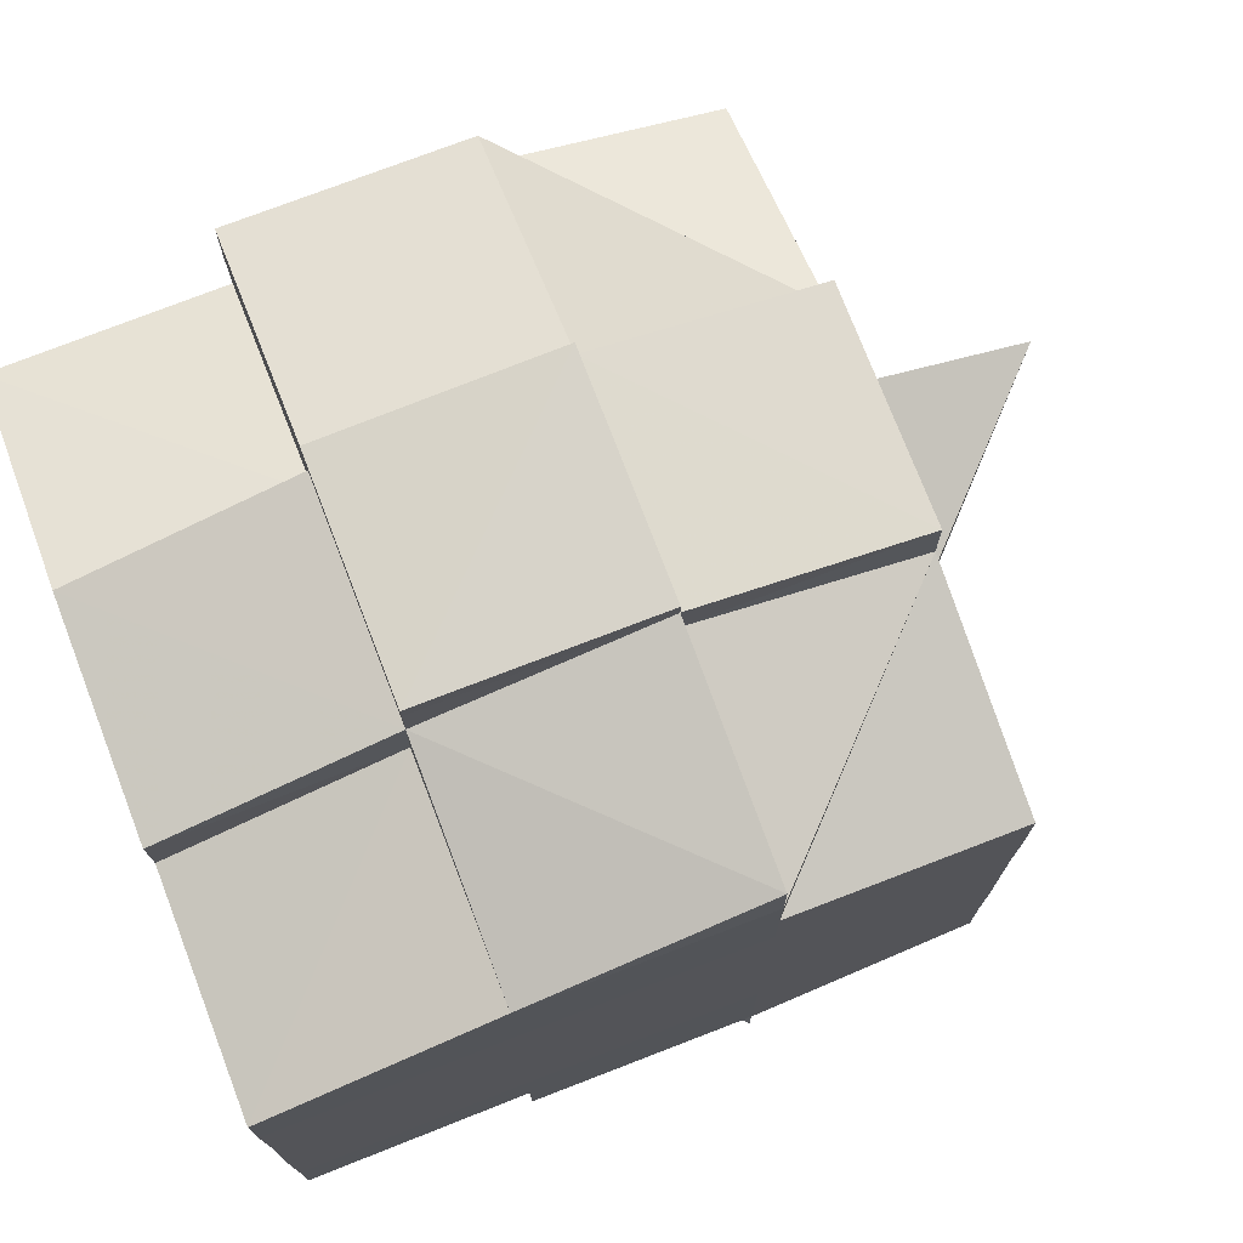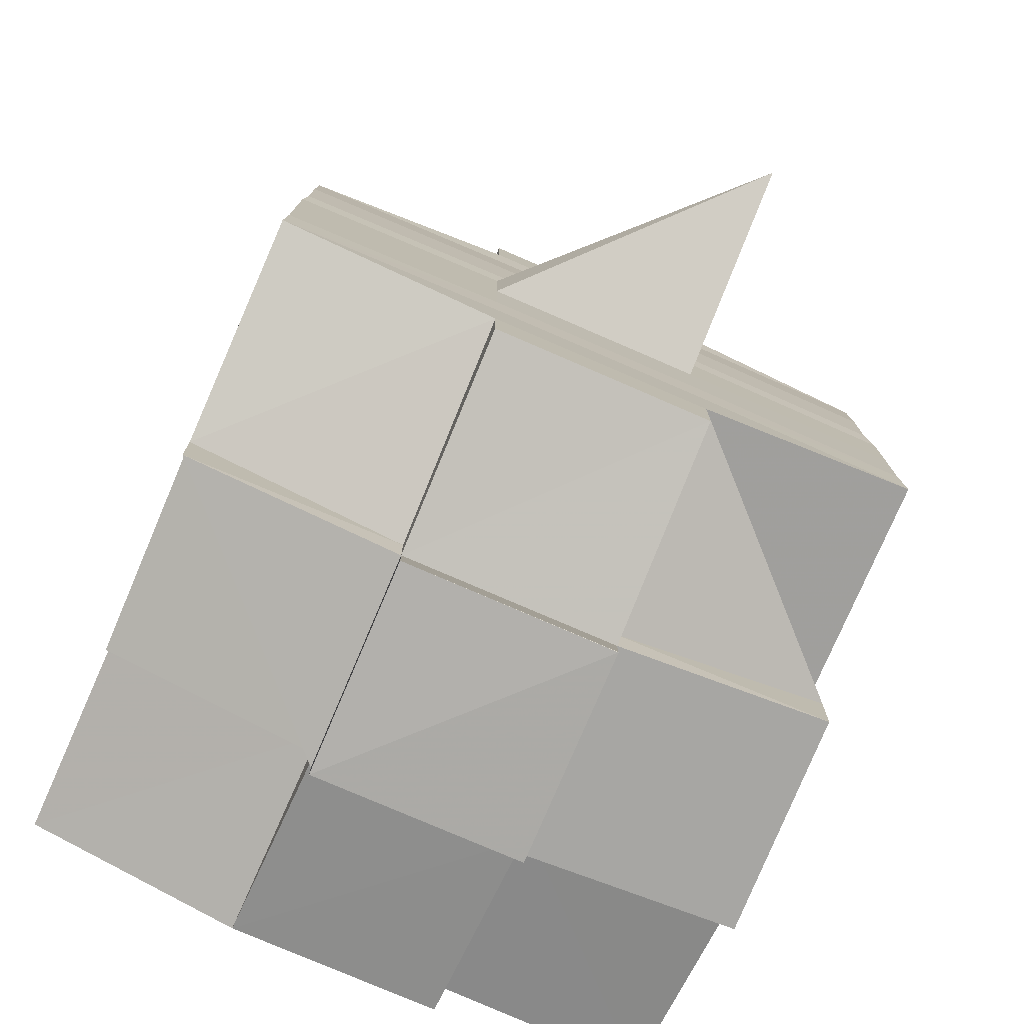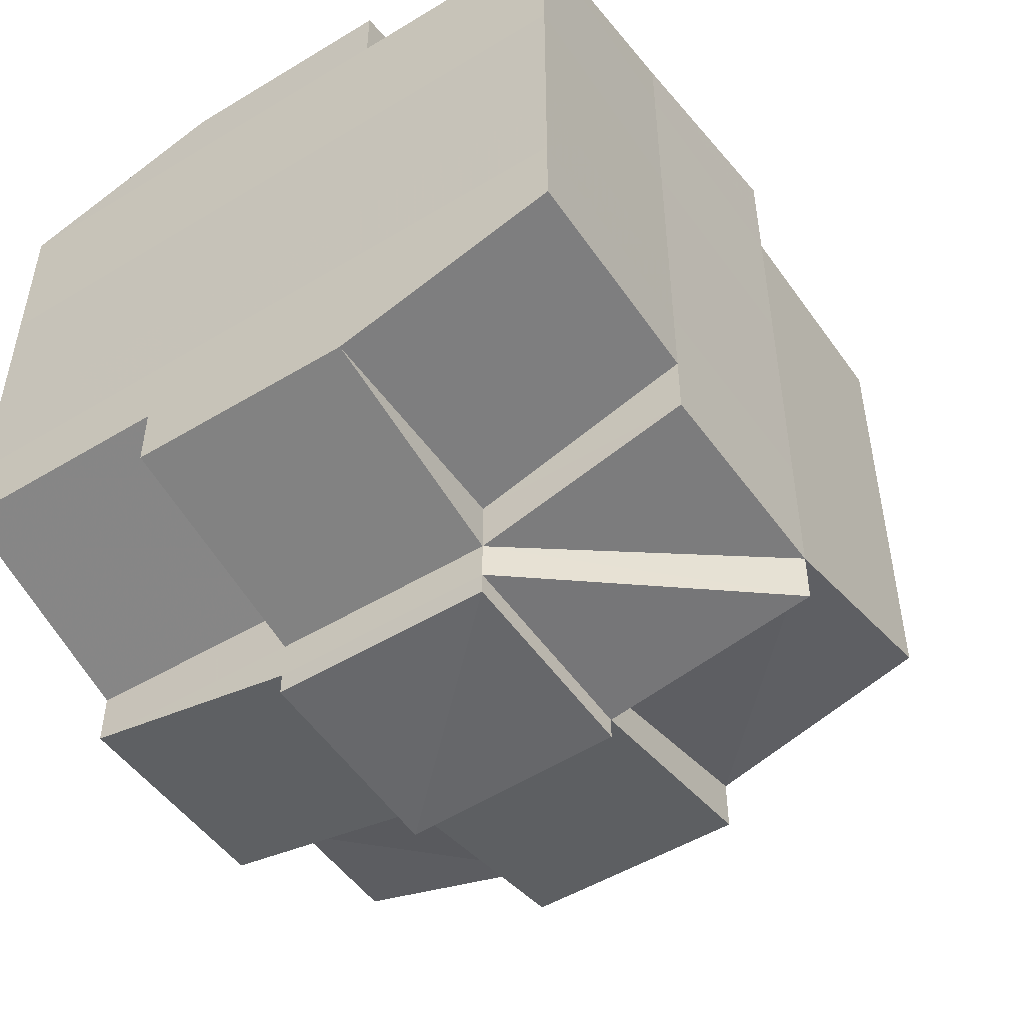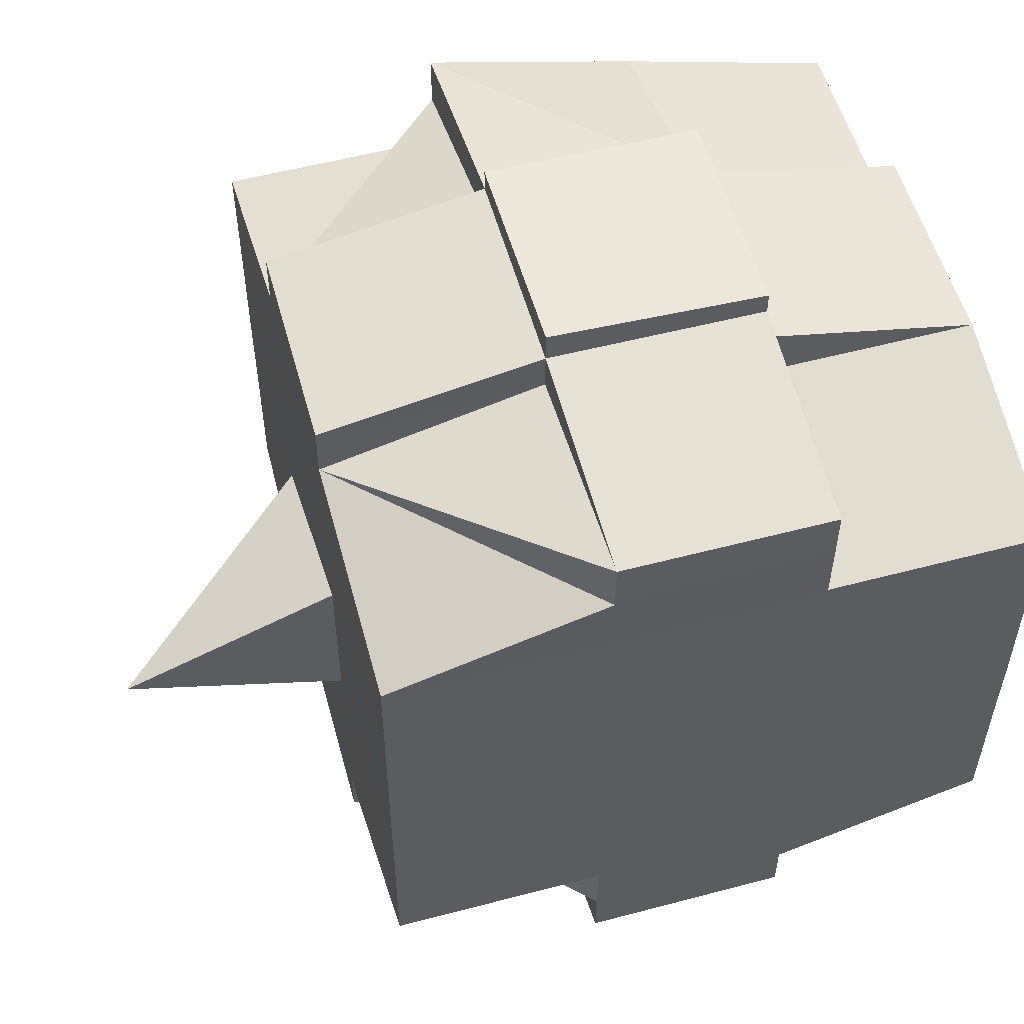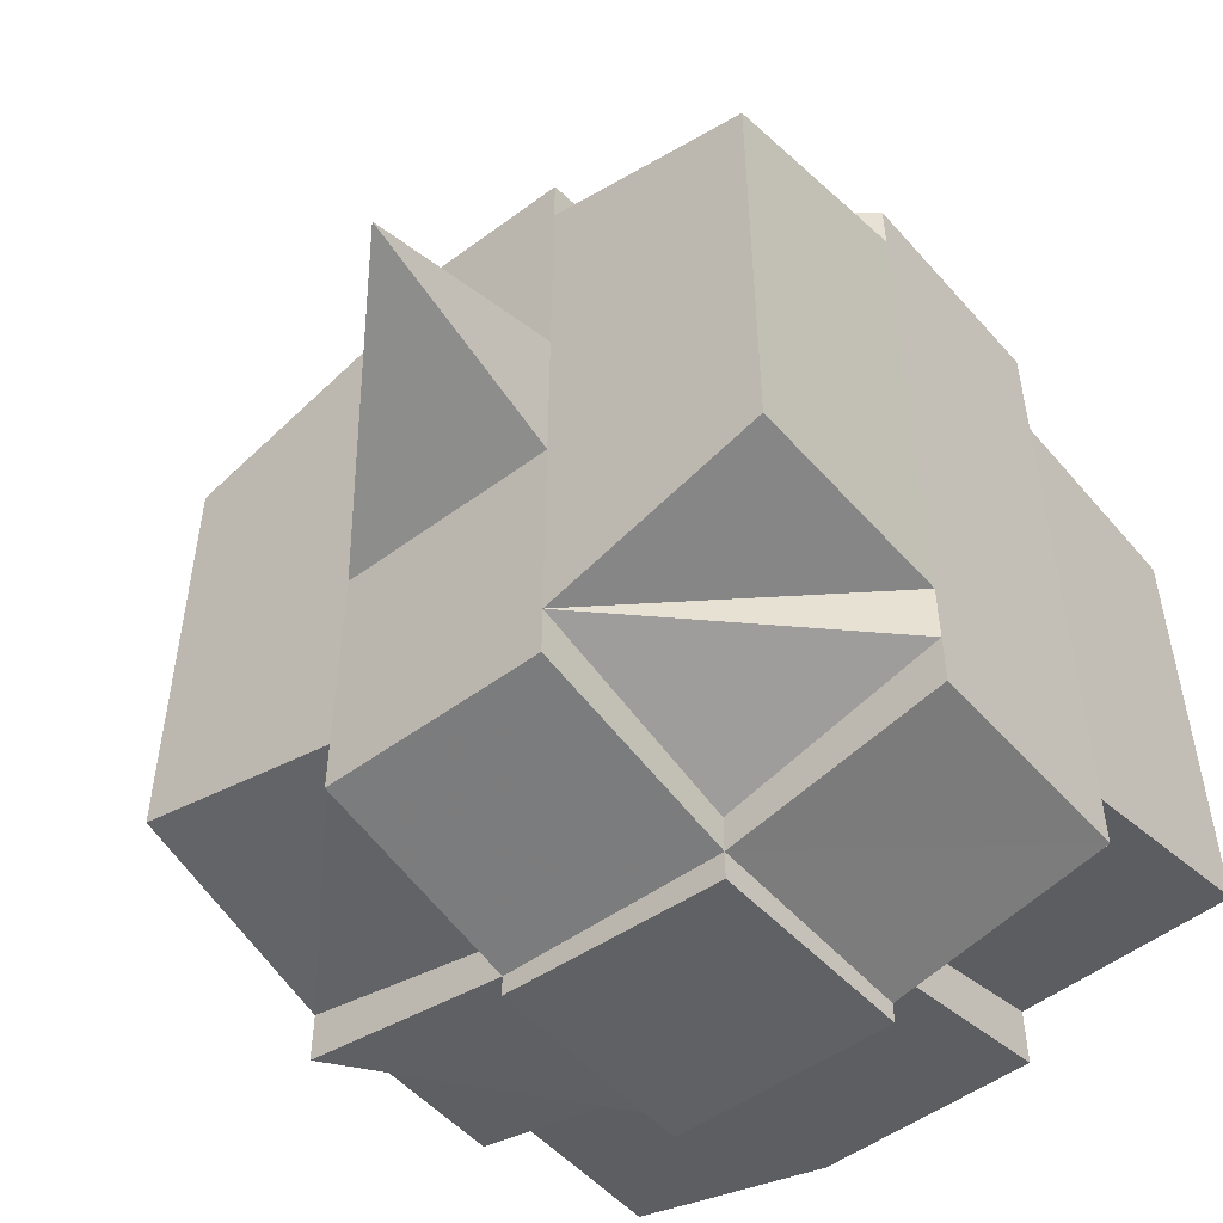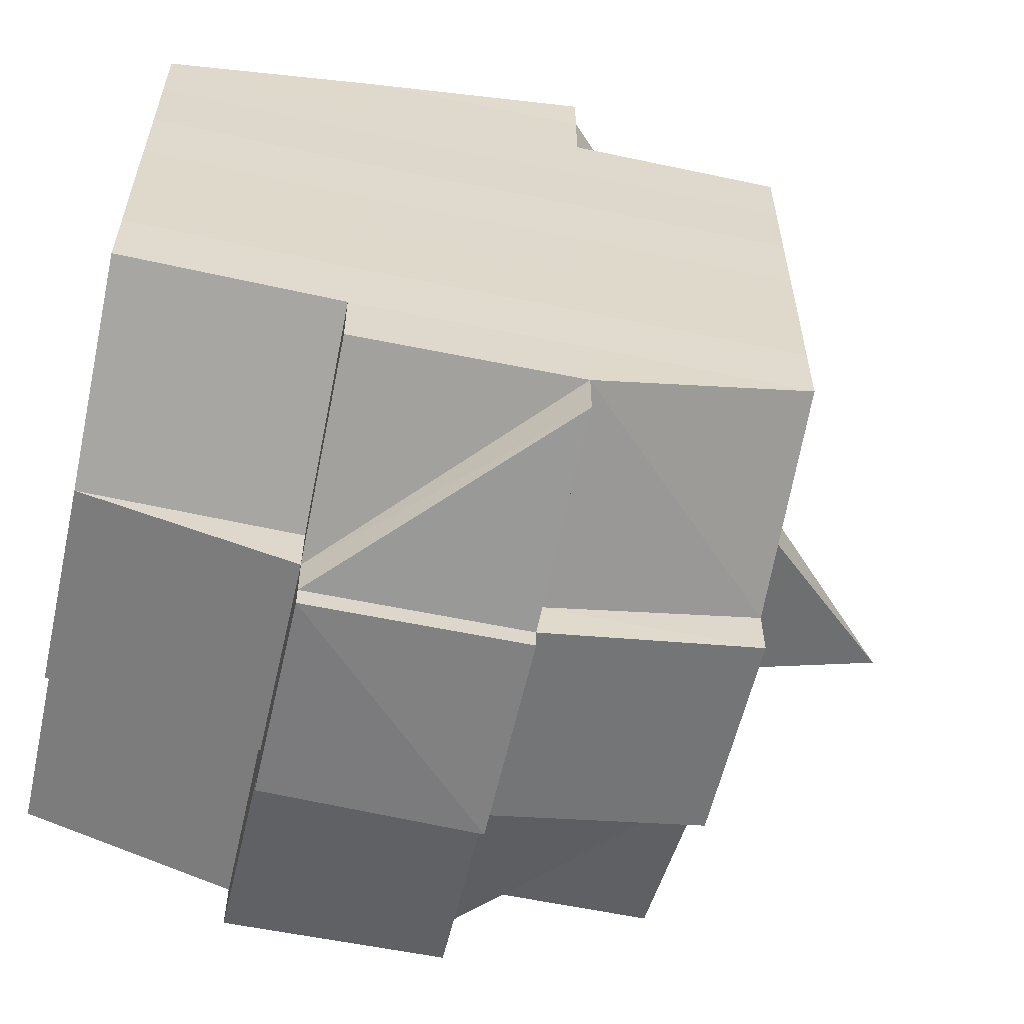
<metadata>
{"format":"obj","ext":"obj","renderer":"f3d","projection":"perspective","resolution":1024,"background":"white","views":[{"elev":74.5,"azim":-111.2,"up":"+Z"},{"elev":-78.0,"azim":-23.3,"up":"+Z"},{"elev":-50.4,"azim":-146.3,"up":"+Z"},{"elev":54.5,"azim":74.5,"up":"+Z"},{"elev":-51.7,"azim":39.6,"up":"+Z"},{"elev":-58.4,"azim":-102.4,"up":"+Z"}]}
</metadata>
<code>
o 3490
v 2214 1910 18.9
v 2214 1910 18.9
v 2214 1910 18.9
v 2214 1910 18.9
v 2214 1910 18.9
v 2214 1910 18.9
v 2214 1910 18.9
v 2214 1910 18.9
v 2214 1910 18.9
v 2214 1910 18.91
v 2214 1910 18.9
v 2214 1910 18.9
v 2214 1910 18.9
v 2214 1910 18.91
v 2214 1910 18.91
v 2214 1910 18.9
v 2214 1910 18.9
v 2214 1910 18.9
v 2214 1910 18.9
v 2214 1910 18.9
v 2214 1910 18.9
v 2214 1910 18.9
v 2214 1910 18.9
v 2214 1910 18.9
v 2214 1910 18.91
v 2214 1910 18.91
v 2214 1910 18.91
v 2214 1910 18.9
v 2214 1910 18.9
v 2214 1910 18.9
v 2214 1910 18.9
v 2214 1910 18.9
v 2214 1910 18.9
v 2214 1910 18.91
v 2214 1910 18.9
v 2214 1910 18.9
v 2214 1910 18.9
v 2214 1910 18.91
v 2214 1910 18.91
v 2214 1910 18.91
v 2214 1910 18.91
v 2214 1910 18.91
v 2214 1910 18.92
v 2214 1910 18.92
v 2214 1910 18.91
v 2214 1910 18.92
v 2214 1910 18.92
v 2214 1910 18.92
v 2214 1910 18.92
v 2214 1910 18.92
v 2214 1910 18.92
v 2214 1910 18.93
v 2214 1910 18.93
v 2214 1910 18.92
v 2214 1910 18.93
v 2214 1910 18.93
v 2214 1910 18.93
v 2214 1910 18.94
v 2214 1910 18.94
v 2214 1910 18.93
v 2214 1910 18.94
v 2214 1910 18.94
v 2214 1910 18.94
v 2214 1910 18.94
v 2214 1910 18.94
v 2214 1910 18.94
v 2214 1910 18.94
v 2214 1910 18.93
v 2214 1910 18.93
v 2214 1910 18.94
v 2214 1910 18.94
v 2214 1910 18.93
v 2214 1910 18.93
v 2214 1910 18.93
v 2214 1910 18.94
v 2214 1910 18.94
v 2214 1910 18.94
v 2214 1910 18.94
v 2214 1910 18.94
v 2214 1910 18.94
v 2214 1910 18.94
v 2214 1910 18.94
v 2214 1910 18.94
v 2214 1910 18.94
v 2214 1910 18.94
v 2214 1910 18.94
v 2214 1910 18.94
v 2214 1910 18.94
v 2214 1910 18.94
v 2214 1910 18.94
v 2214 1910 18.93
v 2214 1910 18.94
v 2214 1910 18.94
v 2214 1910 18.94
v 2214 1910 18.93
v 2214 1910 18.93
v 2214 1910 18.94
v 2214 1910 18.93
v 2214 1910 18.94
v 2214 1910 18.94
v 2214 1910 18.94
v 2214 1910 18.94
v 2214 1910 18.94
v 2214 1910 18.94
v 2214 1910 18.94
v 2214 1910 18.94
v 2214 1910 18.93
v 2214 1910 18.93
v 2214 1910 18.93
v 2214 1910 18.93
v 2214 1910 18.93
v 2214 1910 18.93
v 2214 1910 18.93
v 2214 1910 18.93
v 2214 1910 18.93
v 2214 1910 18.93
v 2214 1910 18.93
v 2214 1910 18.92
v 2214 1910 18.92
v 2214 1910 18.93
v 2214 1910 18.92
v 2214 1910 18.92
v 2214 1910 18.92
v 2214 1910 18.92
v 2214 1910 18.92
v 2214 1910 18.92
v 2214 1910 18.91
v 2214 1910 18.91
v 2214 1910 18.92
v 2214 1910 18.91
v 2214 1910 18.91
v 2214 1910 18.91
v 2214 1910 18.91
v 2214 1910 18.91
v 2214 1910 18.91
v 2214 1910 18.91
v 2214 1910 18.91
v 2214 1910 18.91
v 2214 1910 18.91
v 2214 1910 18.91
v 2214 1910 18.91
v 2214 1910 18.9
v 2214 1910 18.91
v 2214 1910 18.91
v 2214 1910 18.92
v 2214 1910 18.92
v 2214 1910 18.91
v 2214 1910 18.91
v 2214 1910 18.91
v 2214 1910 18.91
v 2214 1910 18.91
v 2214 1910 18.9
v 2214 1910 18.91
v 2214 1910 18.91
v 2214 1910 18.91
v 2214 1910 18.91
v 2214 1910 18.91
v 2214 1910 18.91
v 2214 1910 18.91
v 2214 1910 18.91
v 2214 1910 18.91
v 2214 1910 18.91
v 2214 1910 18.91
v 2214 1910 18.91
v 2214 1910 18.91
v 2214 1910 18.91
v 2214 1910 18.91
v 2214 1910 18.92
v 2214 1910 18.92
v 2214 1910 18.92
v 2214 1910 18.92
v 2214 1910 18.91
v 2214 1910 18.91
v 2214 1910 18.91
v 2214 1910 18.92
v 2214 1910 18.92
v 2214 1910 18.92
v 2214 1910 18.92
v 2214 1910 18.92
v 2214 1910 18.92
v 2214 1910 18.93
v 2214 1910 18.92
v 2214 1910 18.92
v 2214 1910 18.92
v 2214 1910 18.93
v 2214 1910 18.93
v 2214 1910 18.93
v 2214 1910 18.93
v 2214 1910 18.93
v 2214 1910 18.93
v 2214 1910 18.93
v 2214 1910 18.93
v 2214 1910 18.93
v 2214 1910 18.93
v 2214 1910 18.93
v 2214 1910 18.93
v 2214 1910 18.93
v 2214 1910 18.94
v 2214 1910 18.94
v 2214 1910 18.93
v 2214 1910 18.93
v 2214 1910 18.94
v 2214 1910 18.93
v 2214 1910 18.94
v 2214 1910 18.94
v 2214 1910 18.94
v 2214 1910 18.94
v 2214 1910 18.93
v 2214 1910 18.93
v 2214 1910 18.93
v 2214 1910 18.93
v 2214 1910 18.93
v 2214 1910 18.93
v 2214 1910 18.93
v 2214 1910 18.92
v 2214 1910 18.93
v 2214 1910 18.93
v 2214 1910 18.93
v 2214 1910 18.93
v 2214 1910 18.94
v 2214 1910 18.93
v 2214 1910 18.93
v 2214 1910 18.93
v 2214 1910 18.92
v 2214 1910 18.92
v 2214 1910 18.92
v 2214 1910 18.92
v 2214 1910 18.93
v 2214 1910 18.92
v 2214 1910 18.92
v 2214 1910 18.93
v 2214 1910 18.93
v 2214 1910 18.93
v 2214 1910 18.92
v 2214 1910 18.93
v 2214 1910 18.93
v 2214 1910 18.93
v 2214 1910 18.93
v 2214 1910 18.93
v 2214 1910 18.93
v 2214 1910 18.94
v 2214 1910 18.93
v 2214 1910 18.93
v 2214 1910 18.92
v 2214 1910 18.92
v 2214 1910 18.92
v 2214 1910 18.92
v 2214 1910 18.92
v 2214 1910 18.92
v 2214 1910 18.92
v 2214 1910 18.92
v 2214 1910 18.92
v 2214 1910 18.92
v 2214 1910 18.92
v 2214 1910 18.92
v 2214 1910 18.92
v 2214 1910 18.92
v 2214 1910 18.92
v 2214 1910 18.91
v 2214 1910 18.92
v 2214 1910 18.92
v 2214 1910 18.91
v 2214 1910 18.91
v 2214 1910 18.91
v 2214 1910 18.91
v 2214 1910 18.91
v 2214 1910 18.91
v 2214 1910 18.91
v 2214 1910 18.91
v 2214 1910 18.9
v 2214 1910 18.9
v 2214 1910 18.9
v 2214 1910 18.9
v 2214 1910 18.9
v 2214 1910 18.9
v 2214 1910 18.9
v 2214 1910 18.91
v 2214 1910 18.91
v 2214 1910 18.91
v 2214 1910 18.91
v 2214 1910 18.91
v 2214 1910 18.91
v 2214 1910 18.91
v 2214 1910 18.91
v 2214 1910 18.91
v 2214 1910 18.91
v 2214 1910 18.91
v 2214 1910 18.91
v 2214 1910 18.91
v 2214 1910 18.91
v 2214 1910 18.9
v 2214 1910 18.91
v 2214 1910 18.9
v 2214 1910 18.91
v 2214 1910 18.91
v 2214 1910 18.9
v 2214 1910 18.9
v 2214 1910 18.9
v 2214 1910 18.9
v 2214 1910 18.9
v 2214 1910 18.92
v 2214 1910 18.91
v 2214 1910 18.91
v 2214 1910 18.92
v 2214 1910 18.92
v 2214 1910 18.92
v 2214 1910 18.92
v 2214 1910 18.92
v 2214 1910 18.92
v 2214 1910 18.92
v 2214 1910 18.92
v 2214 1910 18.9
v 2214 1910 18.9
v 2214 1910 18.9
v 2214 1910 18.9
v 2214 1910 18.9
v 2214 1910 18.9
v 2214 1910 18.9
v 2214 1910 18.9
v 2214 1910 18.9
v 2214 1910 18.9
v 2214 1910 18.9
v 2214 1910 18.9
v 2214 1910 18.9
v 2214 1910 18.91
v 2214 1910 18.9
v 2214 1910 18.9
v 2214 1910 18.9
v 2214 1910 18.9
v 2214 1910 18.91
v 2214 1910 18.9
v 2214 1910 18.91
v 2214 1910 18.91
v 2214 1910 18.9
v 2214 1910 18.91
v 2214 1910 18.91
v 2214 1910 18.92
v 2214 1910 18.92
v 2214 1910 18.92
v 2214 1910 18.92
v 2214 1910 18.92
v 2214 1910 18.93
v 2214 1910 18.93
v 2214 1910 18.93
v 2214 1910 18.93
v 2214 1910 18.93
v 2214 1910 18.93
v 2214 1910 18.93
v 2214 1910 18.94
v 2214 1910 18.93
v 2214 1910 18.93
v 2214 1910 18.93
v 2214 1910 18.94
v 2214 1910 18.94
v 2214 1910 18.93
v 2214 1910 18.94
v 2214 1910 18.94
v 2214 1910 18.94
v 2214 1910 18.94
v 2214 1910 18.94
v 2214 1910 18.94
v 2214 1910 18.94
v 2214 1910 18.94
v 2214 1910 18.94
v 2214 1910 18.94
f 1 2 3
f 4 5 2
f 6 7 5
f 8 9 4
f 9 10 11
f 12 8 13
f 14 15 7
f 16 17 3
f 18 19 16
f 20 21 17
f 22 23 21
f 24 25 22
f 26 27 23
f 28 29 20
f 29 30 20
f 31 29 32
f 33 34 30
f 28 35 36
f 30 37 35
f 38 39 37
f 38 40 39
f 41 42 40
f 43 44 42
f 41 43 45
f 46 47 44
f 43 46 48
f 49 50 47
f 46 49 51
f 52 53 50
f 49 52 54
f 55 56 53
f 55 57 56
f 58 59 57
f 52 55 60
f 61 62 58
f 62 63 64
f 63 65 66
f 67 58 68
f 69 61 68
f 70 66 71
f 68 71 72
f 73 72 74
f 75 76 70
f 77 75 78
f 76 79 80
f 81 80 82
f 83 79 84
f 85 84 86
f 87 83 88
f 88 82 89
f 90 89 91
f 92 87 93
f 94 93 95
f 96 92 95
f 95 97 98
f 99 86 97
f 100 101 99
f 101 102 103
f 64 99 104
f 105 100 104
f 104 103 106
f 104 106 107
f 108 107 109
f 110 105 111
f 112 111 55
f 113 110 55
f 114 55 52
f 115 114 52
f 73 114 115
f 115 52 49
f 116 117 115
f 118 115 49
f 119 116 118
f 120 115 118
f 118 49 46
f 121 118 46
f 122 119 121
f 123 118 121
f 121 46 43
f 124 121 43
f 125 122 124
f 126 121 124
f 124 43 41
f 127 124 41
f 128 125 127
f 129 124 127
f 127 41 130
f 130 41 131
f 132 131 133
f 134 127 130
f 135 128 134
f 136 127 134
f 137 134 138
f 134 139 140
f 141 140 142
f 141 134 143
f 144 145 136
f 145 146 147
f 144 147 148
f 149 148 150
f 151 150 152
f 153 154 151
f 155 144 154
f 156 157 152
f 158 159 152
f 160 161 159
f 162 144 155
f 163 164 157
f 163 162 155
f 165 162 163
f 166 167 163
f 167 168 162
f 162 169 144
f 168 170 169
f 171 169 162
f 169 145 144
f 172 163 173
f 174 163 172
f 169 175 145
f 176 175 169
f 170 177 175
f 175 178 145
f 145 178 129
f 178 179 146
f 175 180 178
f 177 181 180
f 182 180 175
f 180 183 178
f 178 183 126
f 183 184 179
f 180 185 183
f 181 186 185
f 187 185 180
f 186 188 189
f 190 189 185
f 185 191 183
f 185 189 191
f 183 191 123
f 191 192 184
f 189 193 191
f 191 193 120
f 193 194 192
f 193 195 194
f 189 196 193
f 196 68 193
f 197 196 189
f 197 198 196
f 199 198 200
f 201 77 197
f 198 202 203
f 204 205 202
f 206 205 207
f 208 197 209
f 209 91 210
f 209 210 211
f 212 208 209
f 213 208 212
f 95 208 213
f 212 209 214
f 214 209 187
f 214 211 215
f 216 95 213
f 213 212 217
f 217 212 214
f 218 95 216
f 219 220 218
f 221 96 216
f 222 223 217
f 224 222 225
f 226 224 227
f 228 217 225
f 229 226 230
f 231 216 228
f 216 232 233
f 231 233 234
f 235 216 231
f 236 235 231
f 237 235 236
f 237 238 239
f 240 241 238
f 242 243 236
f 236 231 244
f 244 231 245
f 245 246 247
f 248 247 249
f 250 244 248
f 244 234 251
f 250 251 252
f 253 236 244
f 253 244 250
f 60 236 253
f 254 242 253
f 255 253 250
f 54 253 255
f 256 254 255
f 255 250 257
f 257 250 258
f 257 252 259
f 260 255 257
f 51 255 260
f 261 256 260
f 260 257 262
f 262 259 263
f 262 257 264
f 265 260 262
f 48 260 265
f 266 261 265
f 265 262 267
f 267 262 268
f 267 263 269
f 270 269 271
f 272 271 273
f 274 275 273
f 276 277 270
f 278 14 270
f 278 267 14
f 279 267 278
f 26 279 278
f 279 265 267
f 45 265 279
f 280 279 281
f 282 266 279
f 14 283 284
f 285 283 286
f 287 288 283
f 288 229 289
f 264 289 283
f 283 290 284
f 283 289 290
f 290 174 284
f 284 174 172
f 284 172 291
f 290 292 174
f 289 292 290
f 293 294 291
f 291 295 296
f 297 296 298
f 299 300 298
f 289 230 292
f 258 230 289
f 230 301 292
f 292 301 165
f 292 302 303
f 301 304 302
f 305 306 301
f 306 307 308
f 308 309 304
f 301 308 171
f 310 308 301
f 311 215 309
f 308 311 176
f 225 311 308
f 225 217 311
f 217 214 311
f 311 214 182
f 312 313 314
f 313 315 316
f 312 317 318
f 317 319 320
f 321 320 322
f 323 324 321
f 324 325 326
f 327 323 328
f 329 330 331
f 332 333 334
f 335 336 333
f 337 338 339
f 340 341 338
f 342 343 344
f 345 346 347
f 348 349 346
f 350 351 352
f 353 354 355
f 356 357 354
f 358 359 355
f 360 357 359
f 361 362 363
f 363 364 365

</code>
